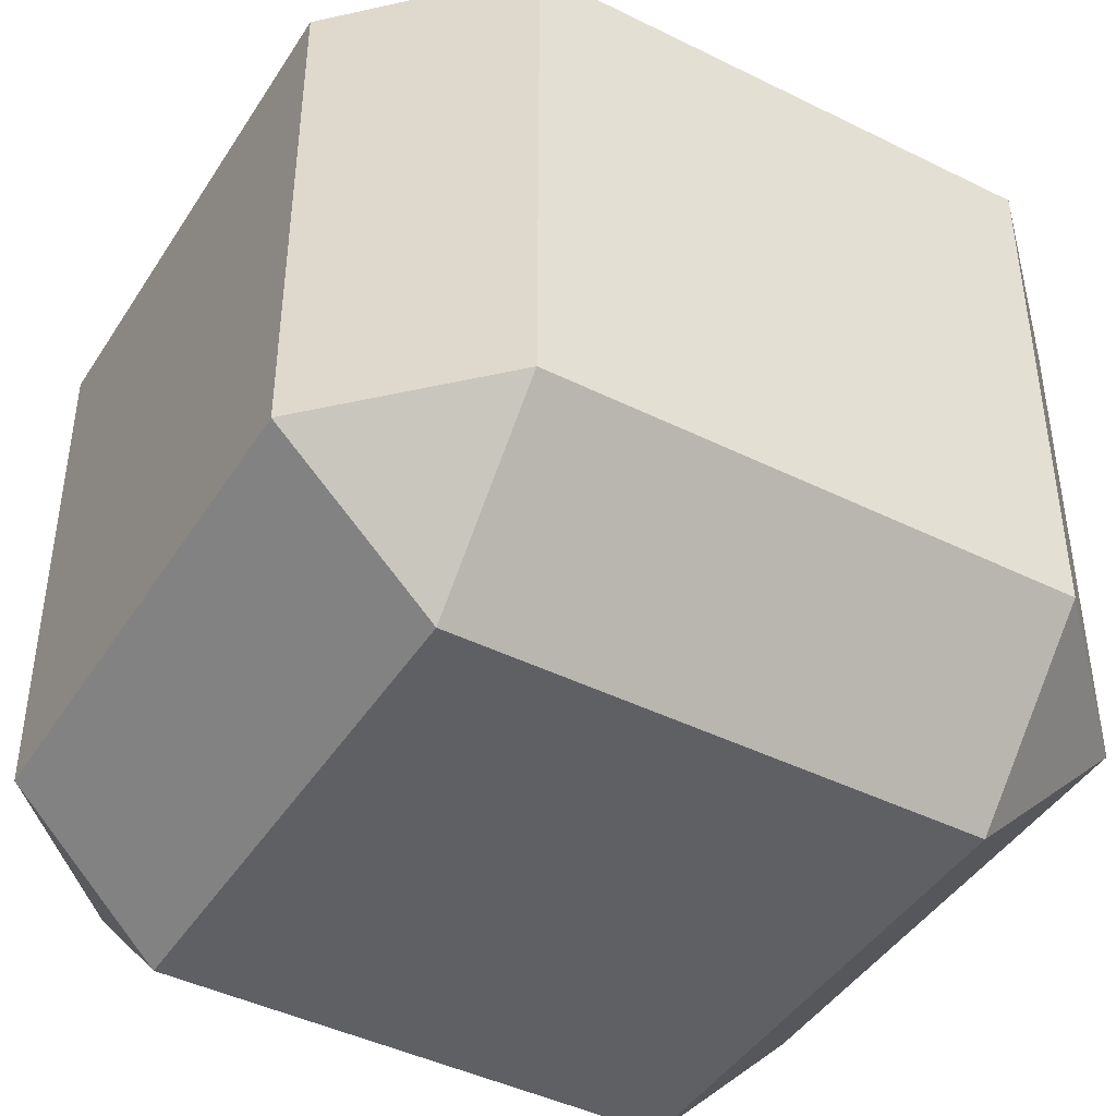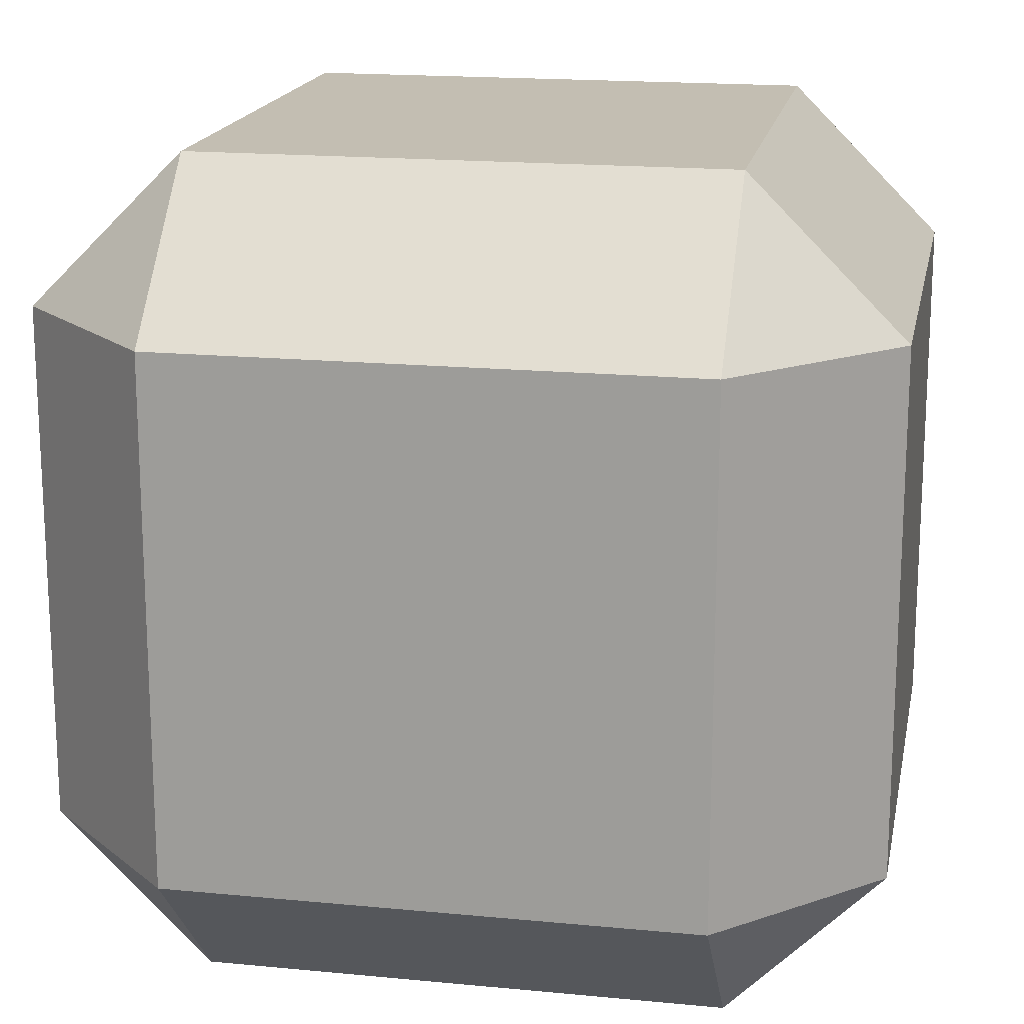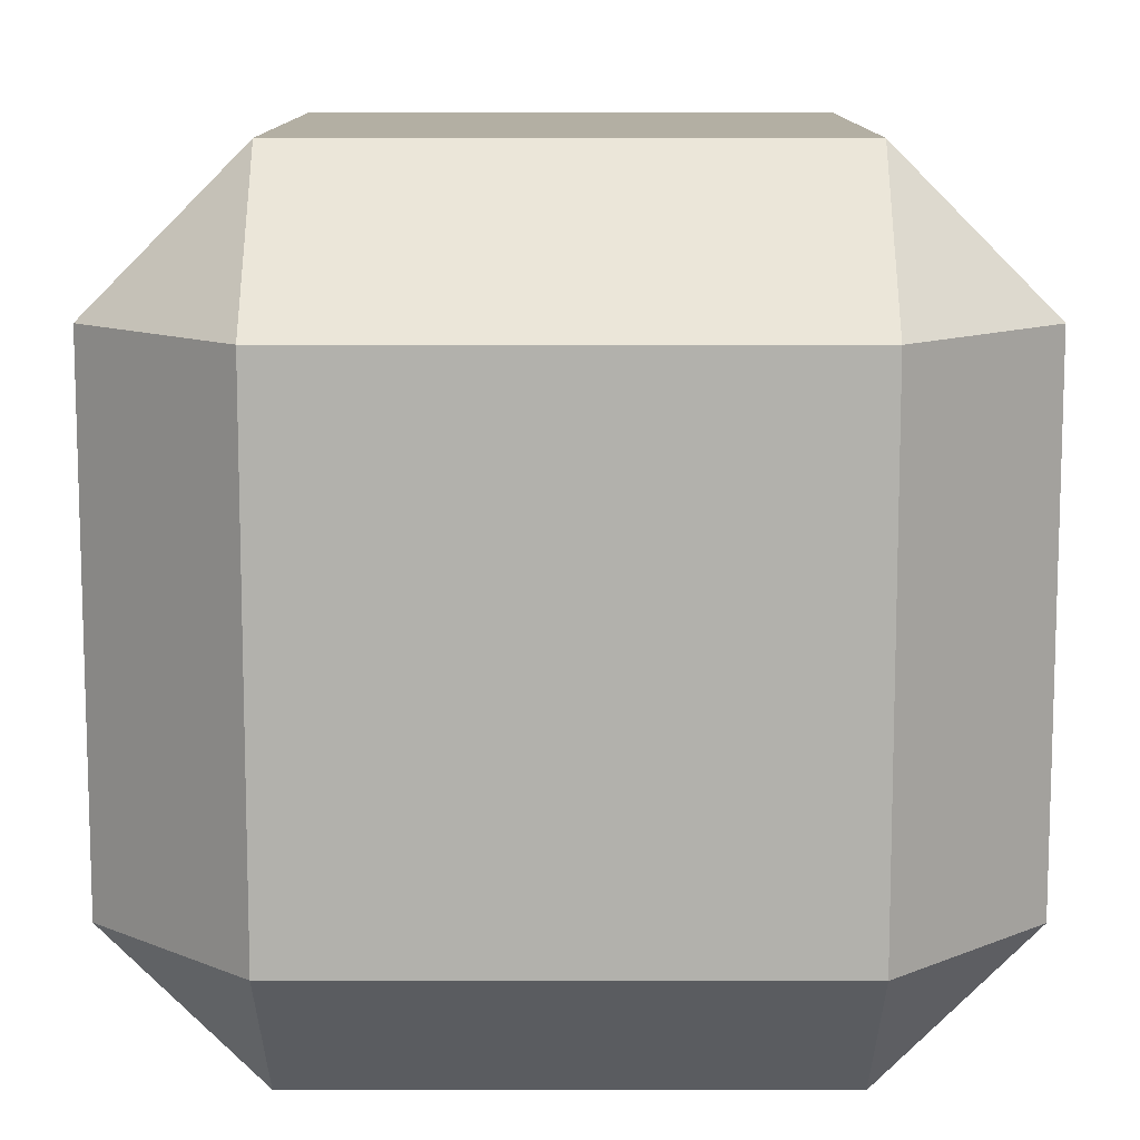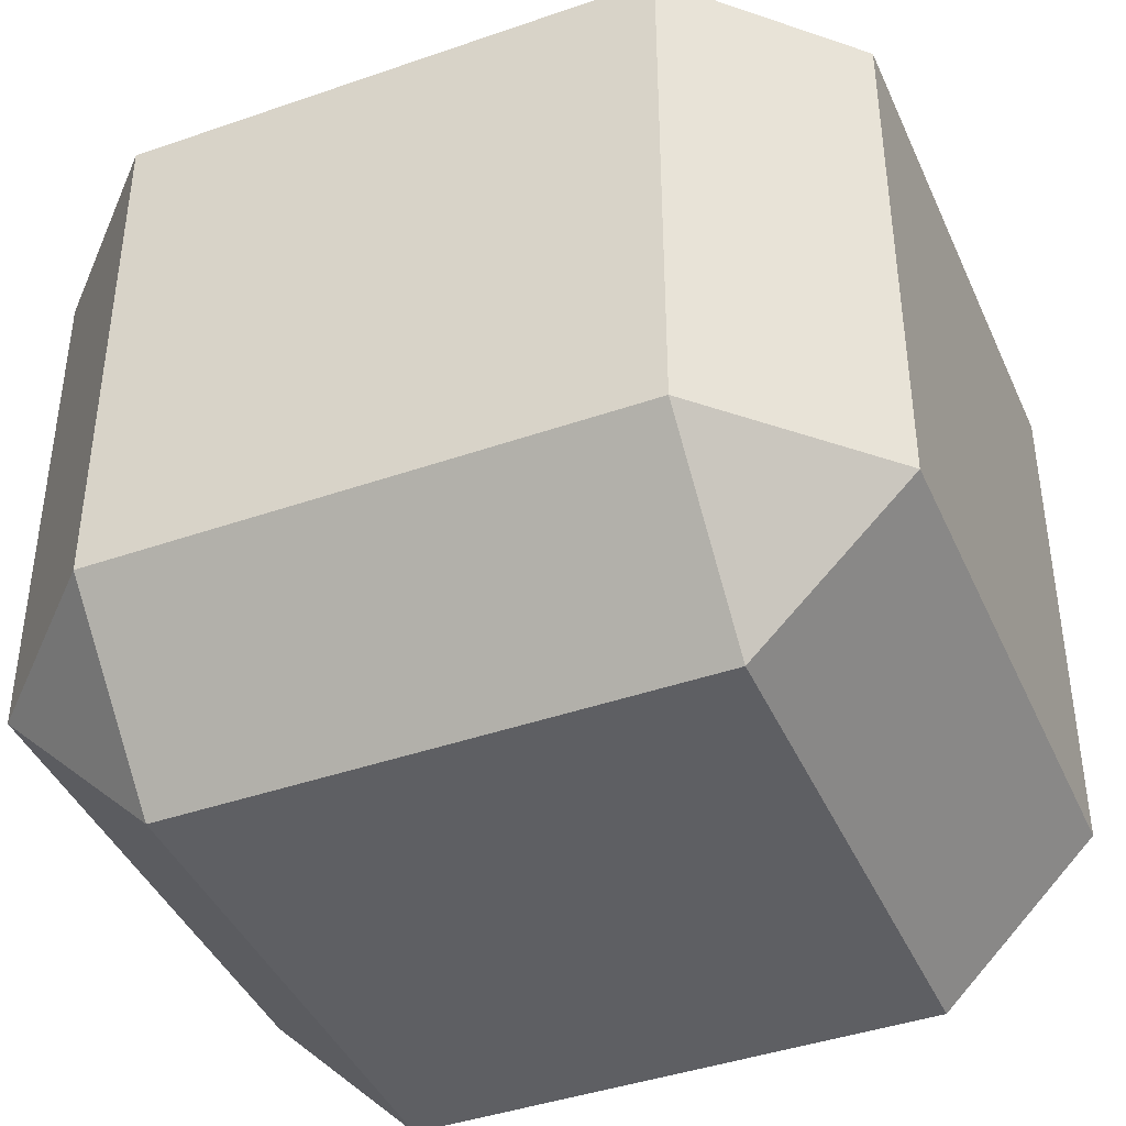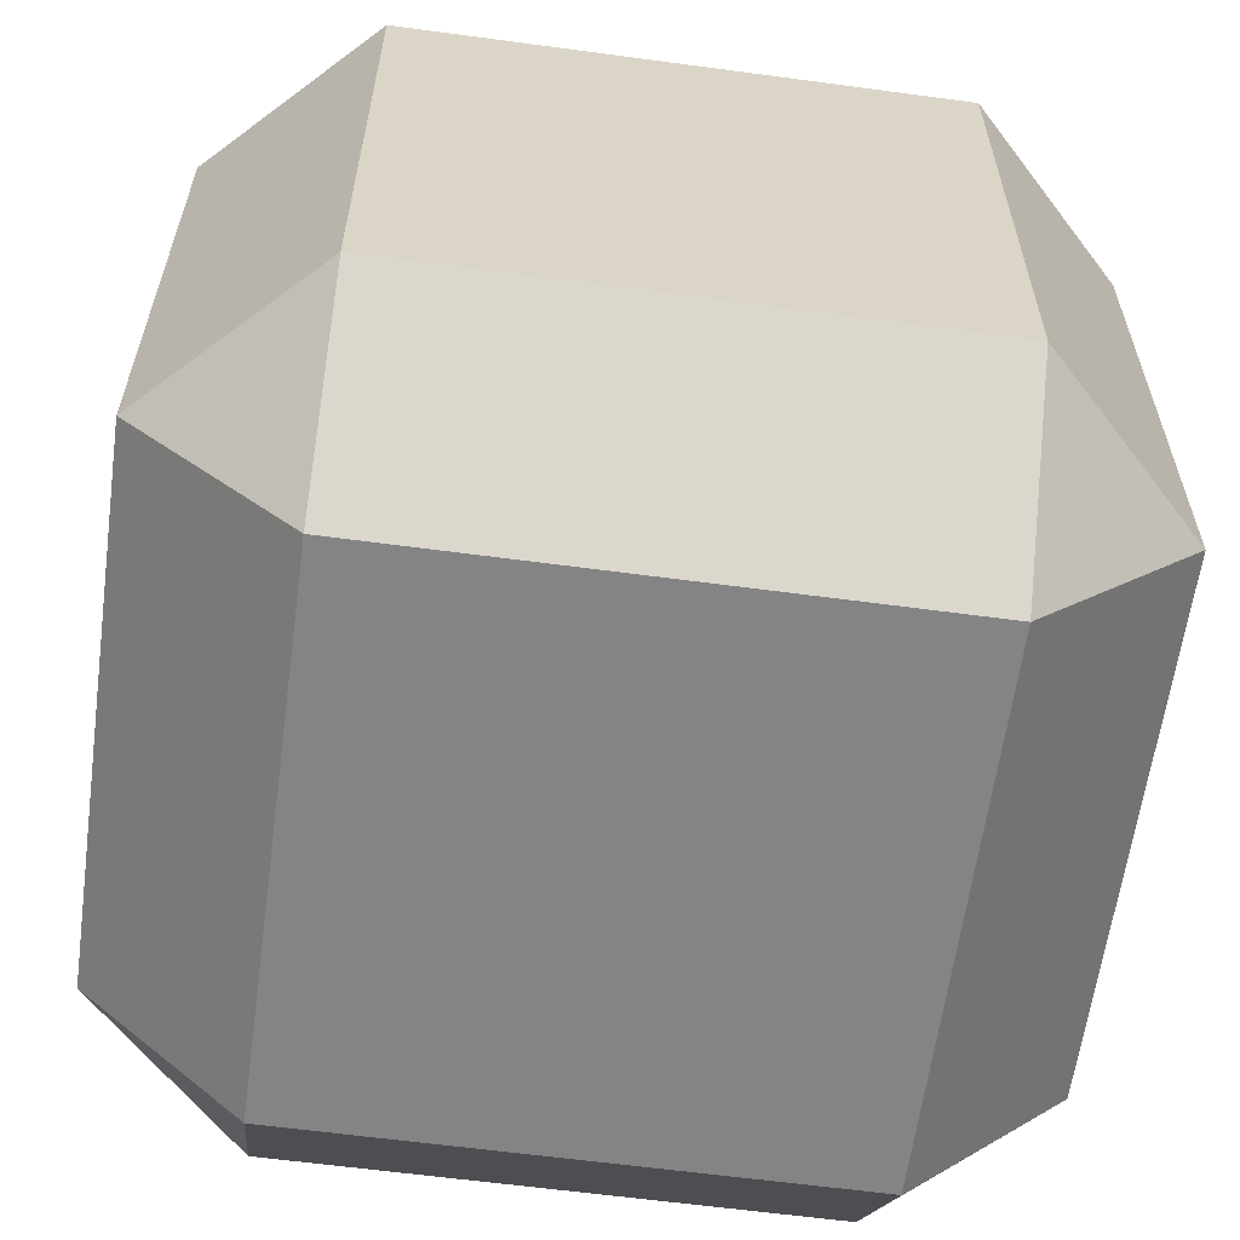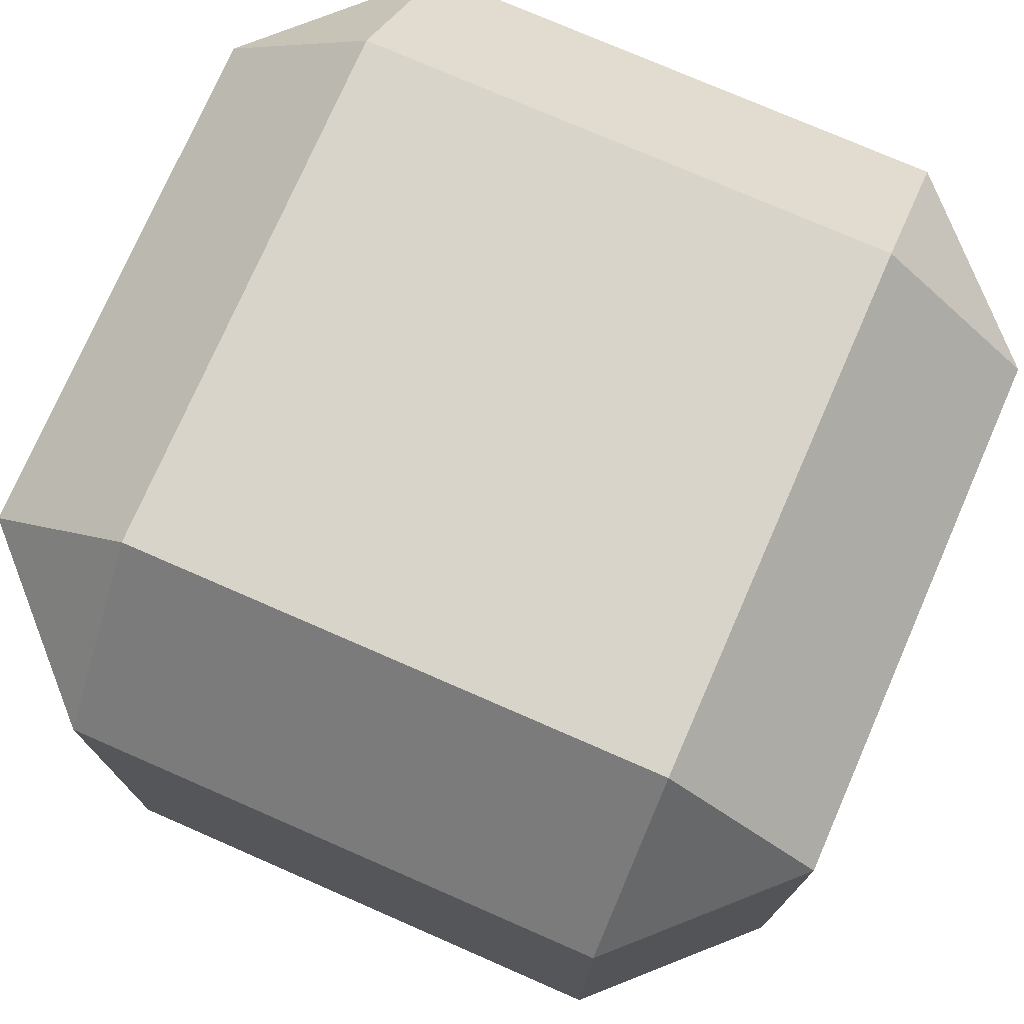
<metadata>
{"format":"obj","ext":"obj","renderer":"f3d","projection":"perspective","resolution":1024,"background":"white","views":[{"elev":-43.6,"azim":-30.3,"up":"+Y"},{"elev":17.4,"azim":-169.1,"up":"+Y"},{"elev":11.1,"azim":-179.9,"up":"+Z"},{"elev":-42.0,"azim":-67.3,"up":"+Y"},{"elev":-61.5,"azim":82.2,"up":"+Z"},{"elev":75.5,"azim":23.6,"up":"+Y"}]}
</metadata>
<code>
o FichaRey_Cube.001
v 0.5481 1.548 -0.8695
v 0.5481 1.87 -0.5481
v 0.8695 1.548 -0.5481
v 0.5481 0.1305 -0.5481
v 0.5481 0.4519 -0.8695
v 0.8695 0.4519 -0.5481
v 0.8695 1.548 0.5481
v 0.5481 1.87 0.5481
v 0.5481 1.548 0.8695
v 0.8695 0.4519 0.5481
v 0.5481 0.4519 0.8695
v 0.5481 0.1305 0.5481
v -0.5481 1.548 -0.8695
v -0.8695 1.548 -0.5481
v -0.5481 1.87 -0.5481
v -0.8695 0.4519 -0.5481
v -0.5481 0.4519 -0.8695
v -0.5481 0.1305 -0.5481
v -0.8695 1.548 0.5481
v -0.5481 1.548 0.8695
v -0.5481 1.87 0.5481
v -0.5481 0.1305 0.5481
v -0.5481 0.4519 0.8695
v -0.8695 0.4519 0.5481
f 18 4 12 22
f 24 19 14 16
f 11 9 20 23
f 2 15 21 8
f 6 3 7 10
f 1 2 3
f 4 5 6
f 7 8 9
f 10 11 12
f 13 14 15
f 16 17 18
f 19 20 21
f 22 23 24
f 18 22 24 16
f 4 18 17 5
f 3 6 5 1
f 23 20 19 24
f 9 11 10 7
f 13 17 16 14
f 8 21 20 9
f 2 8 7 3
f 22 12 11 23
f 21 15 14 19
f 15 2 1 13
f 12 4 6 10
f 17 13 1 5

</code>
